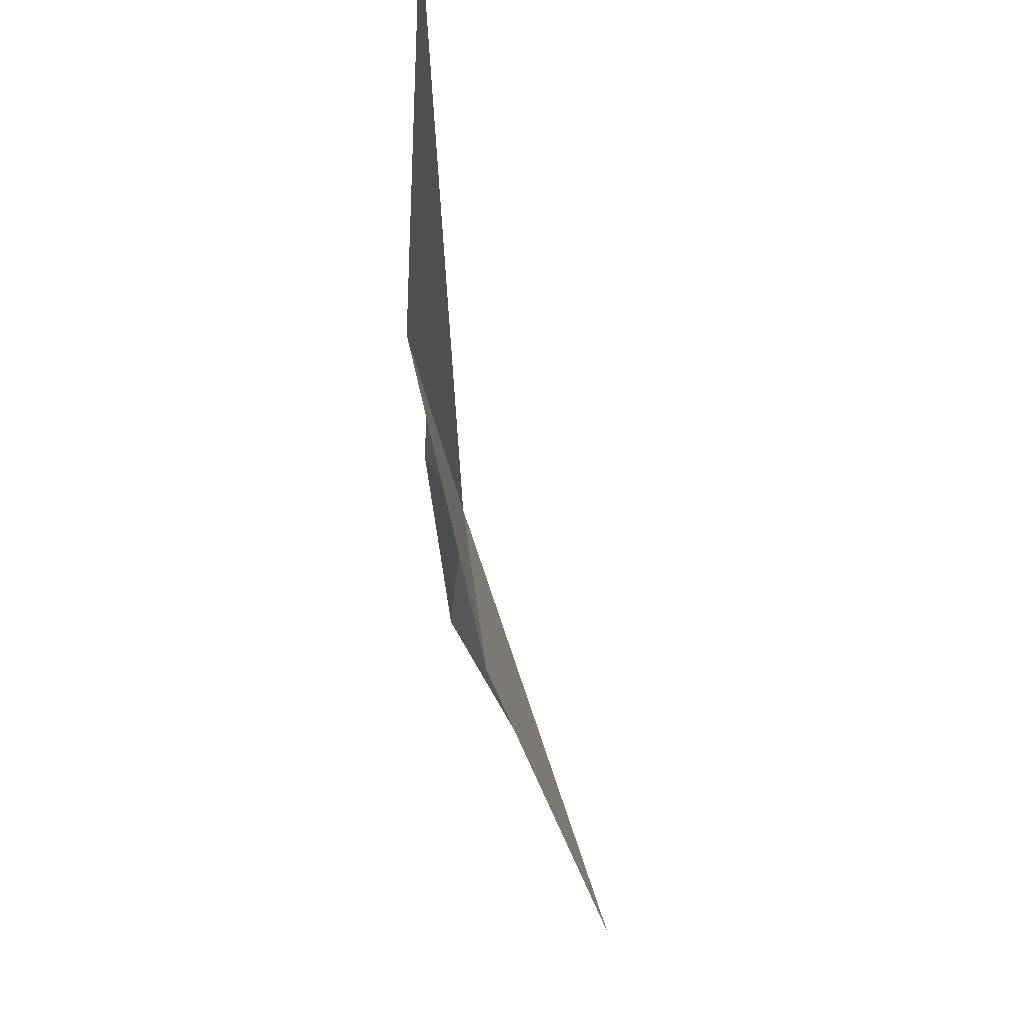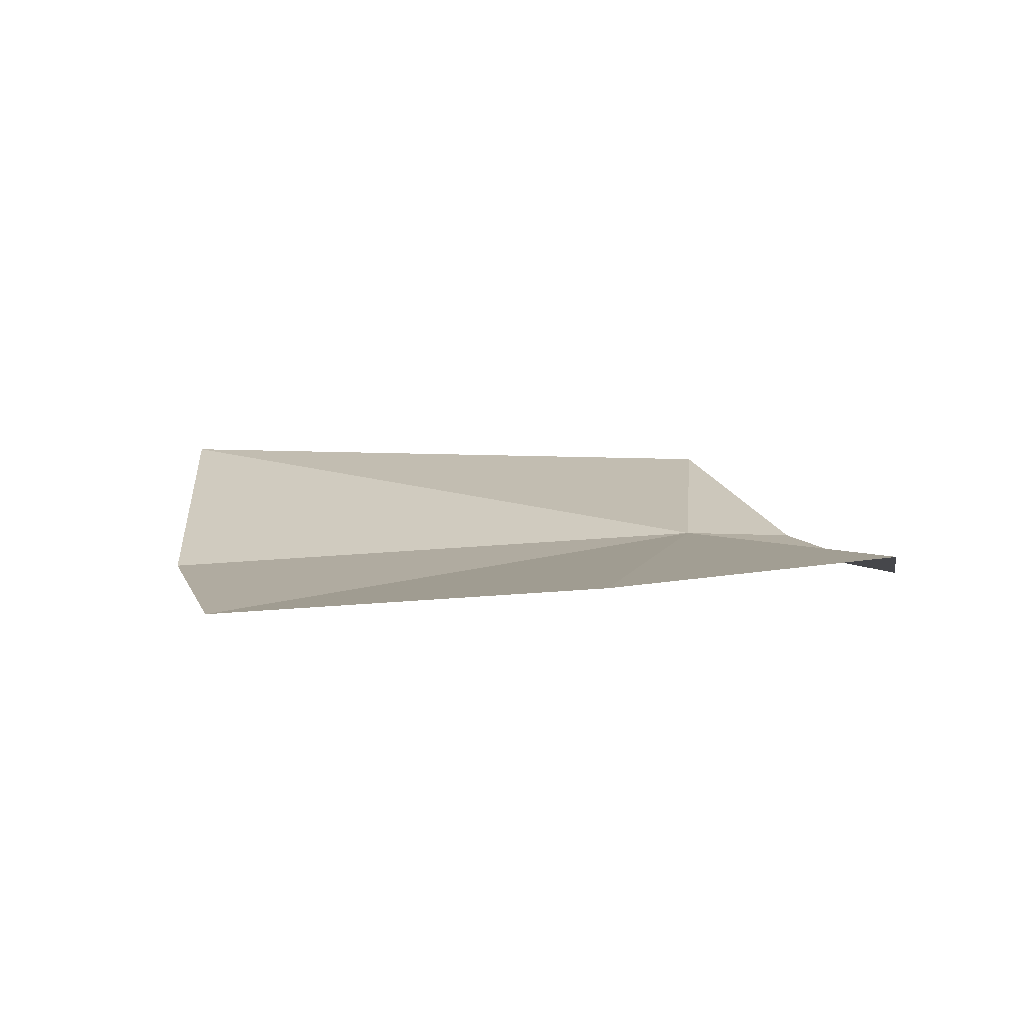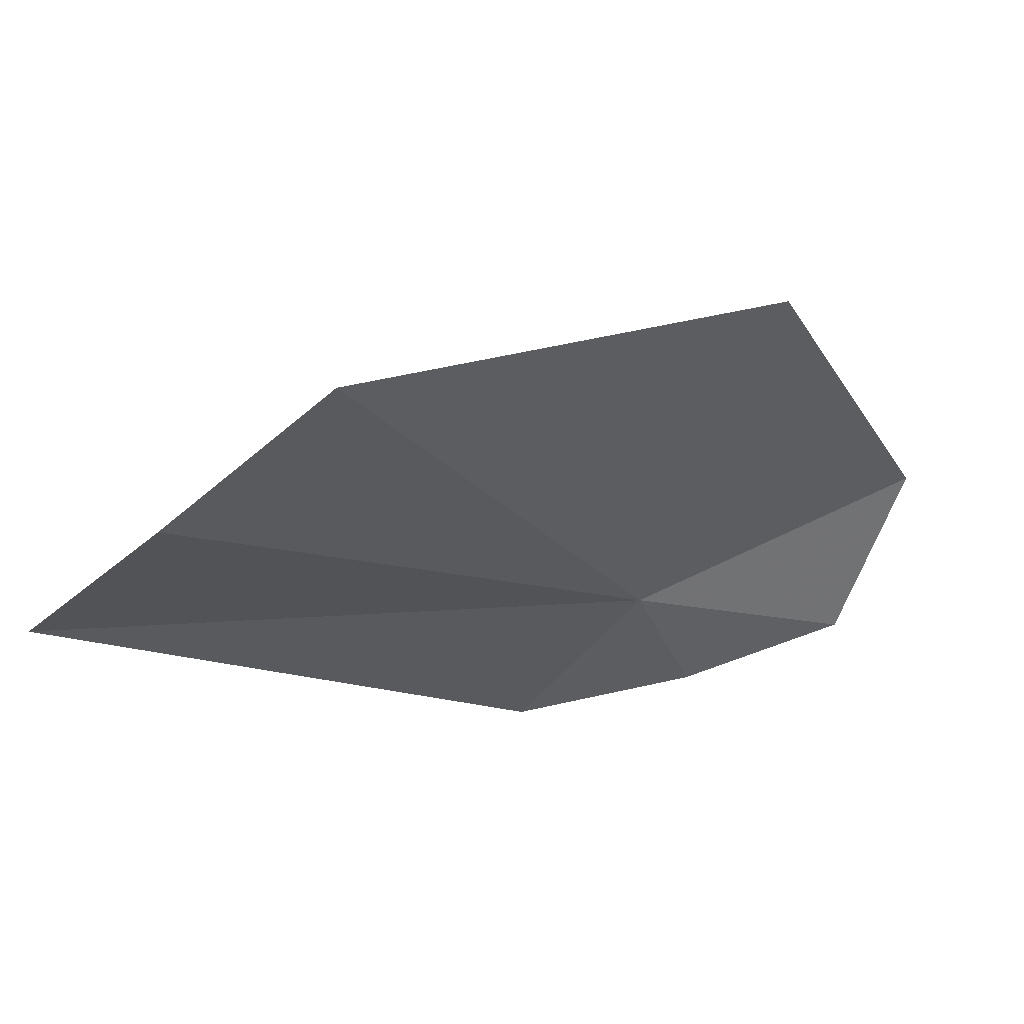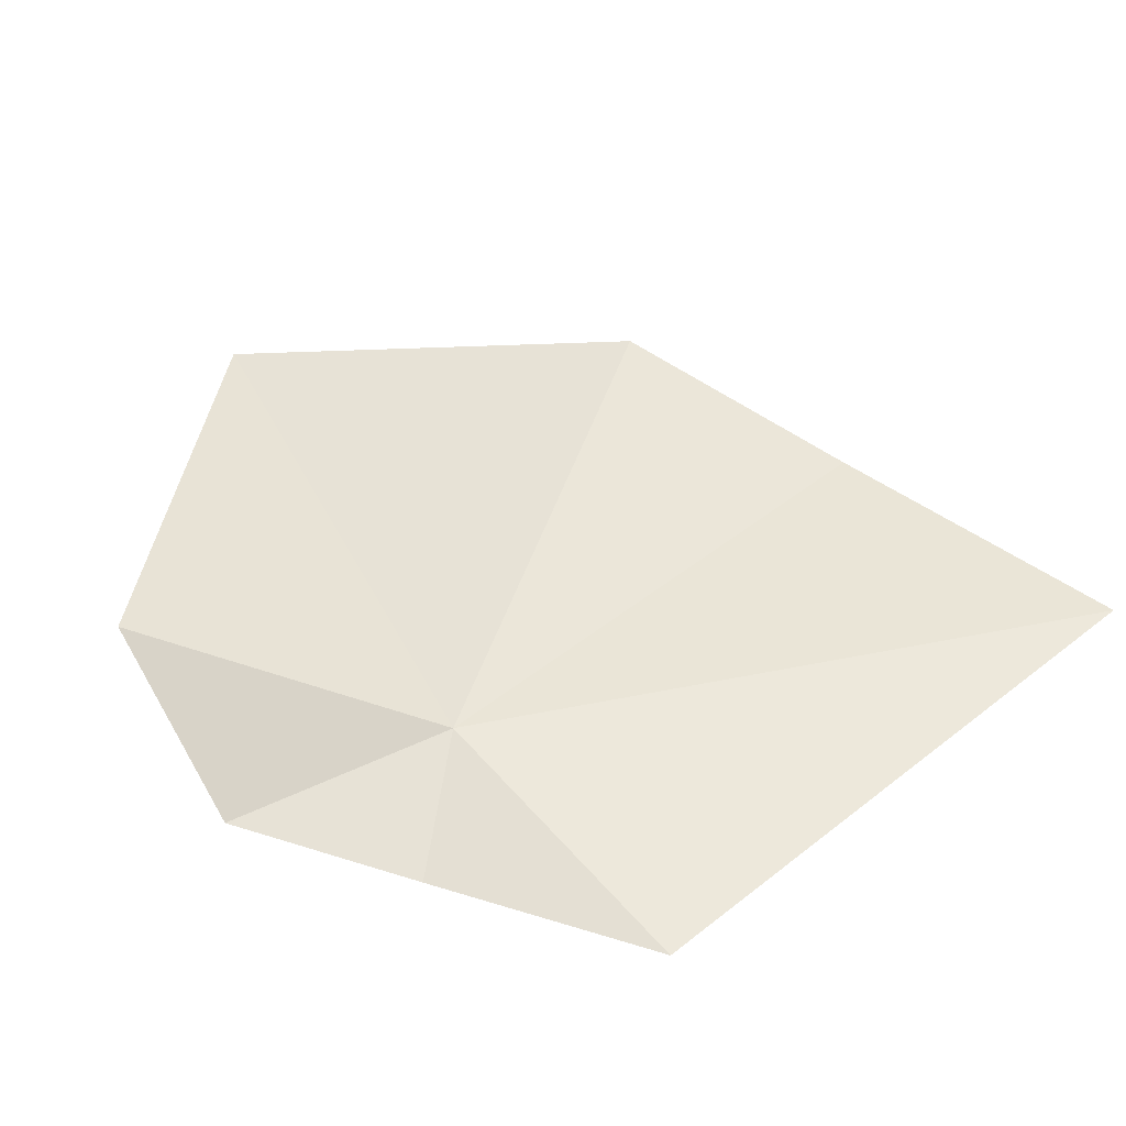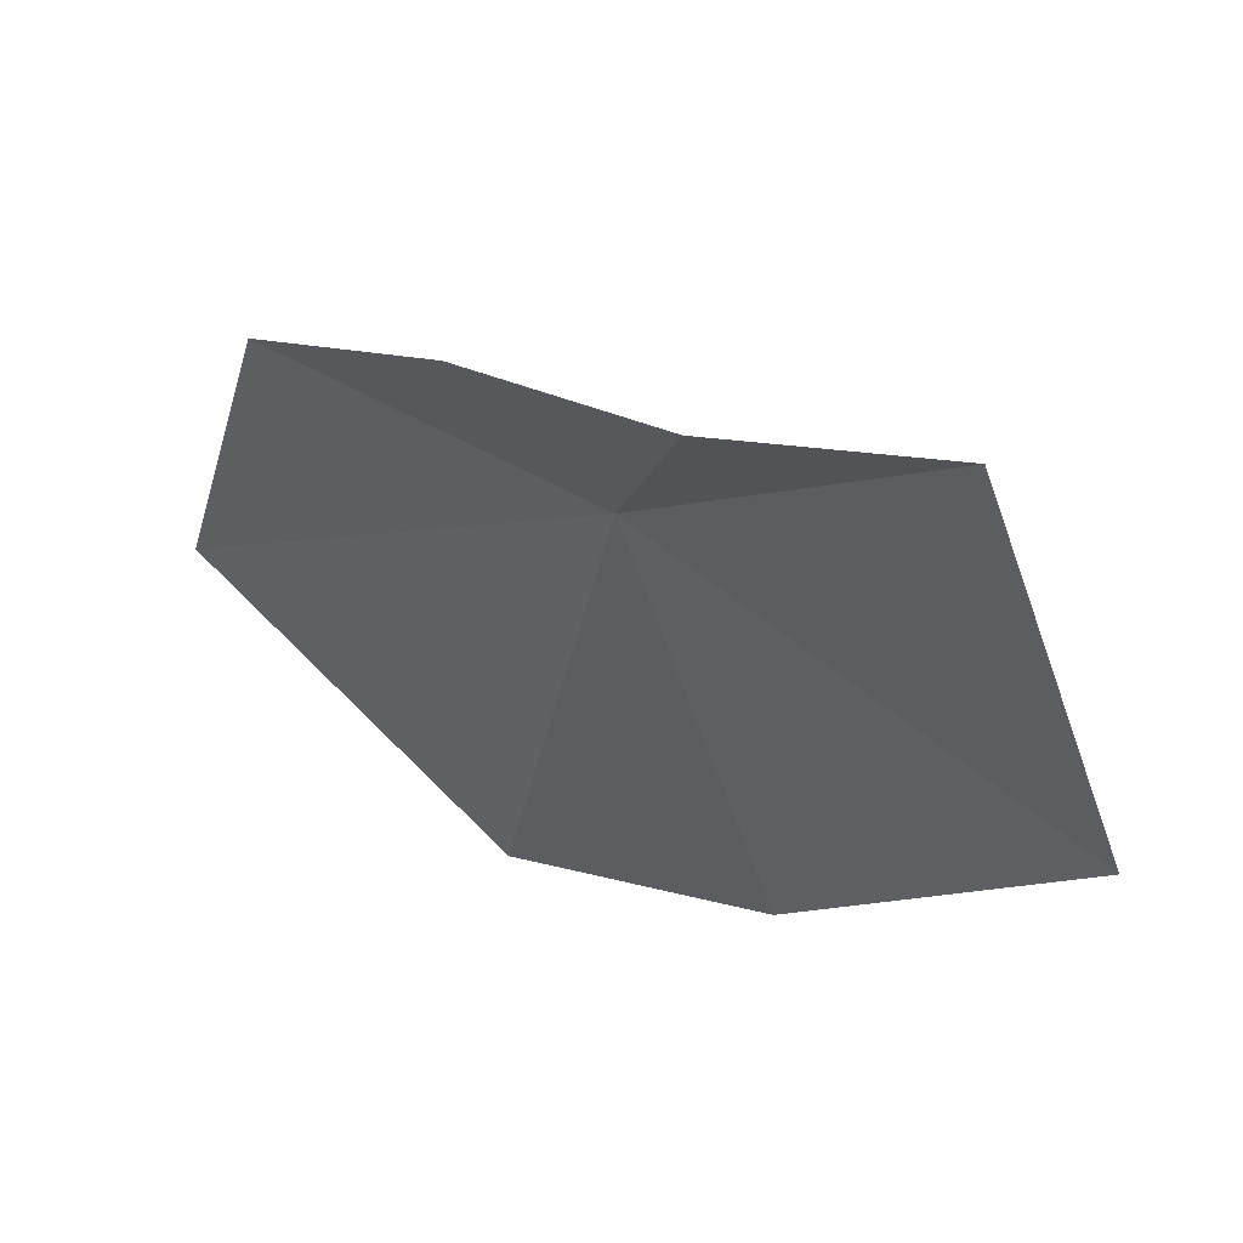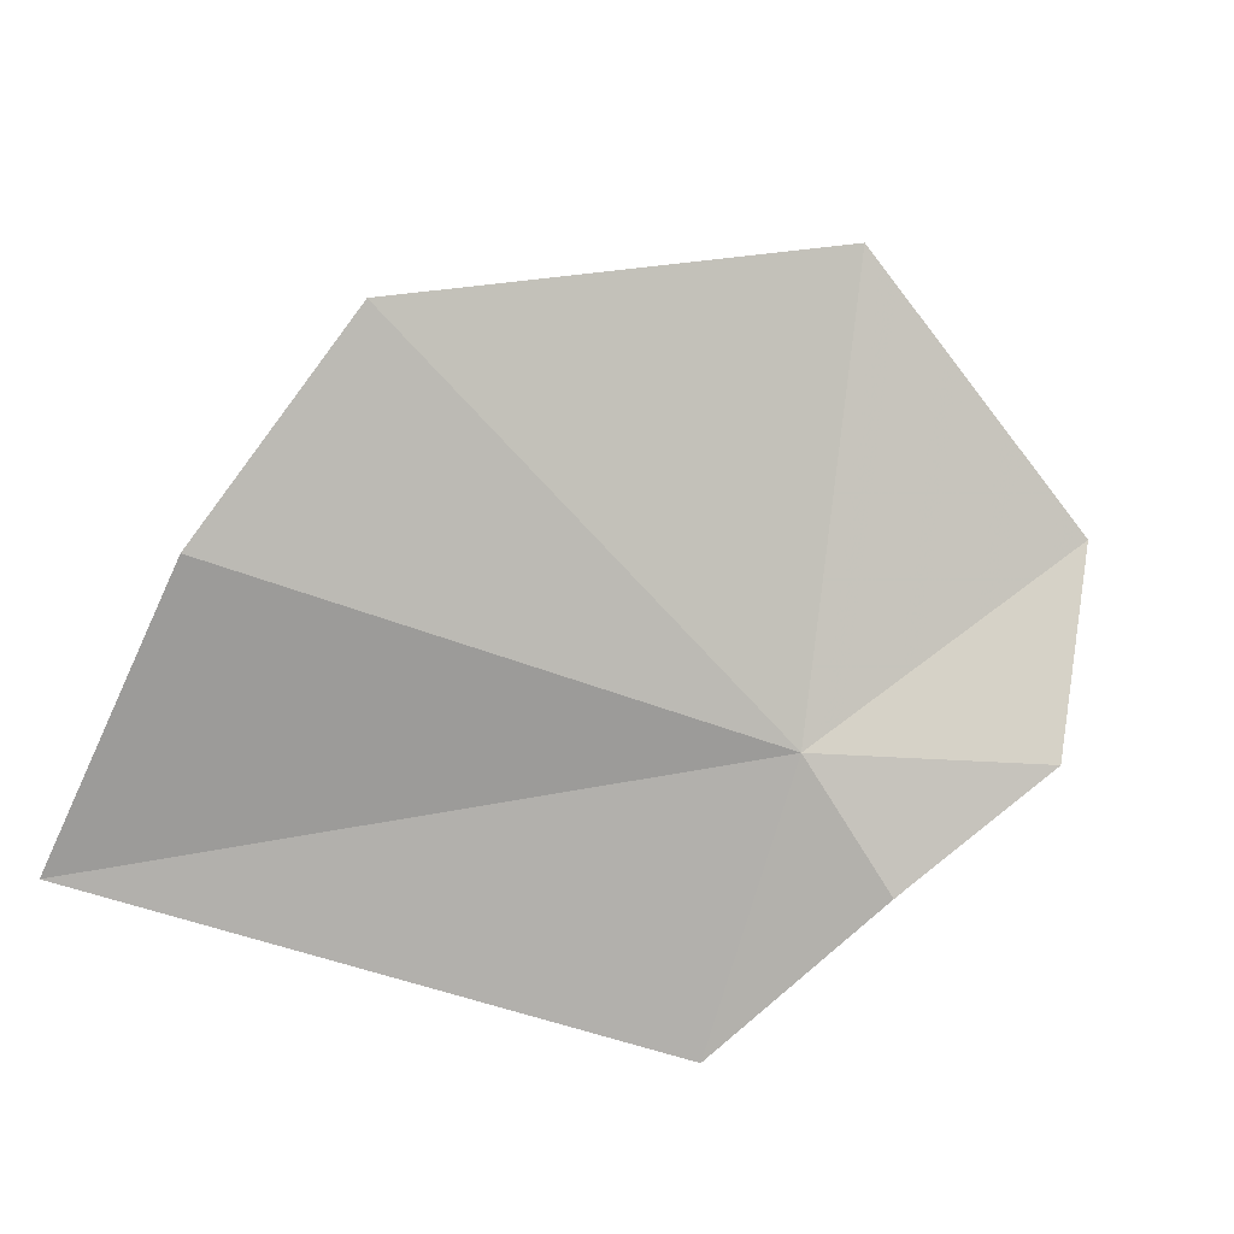
<metadata>
{"format":"obj","ext":"obj","renderer":"f3d","projection":"perspective","resolution":1024,"background":"white","views":[{"elev":-14.6,"azim":88.5,"up":"+Z"},{"elev":23.5,"azim":-177.5,"up":"+Y"},{"elev":-25.8,"azim":151.5,"up":"+Y"},{"elev":47.8,"azim":-43.6,"up":"+Y"},{"elev":-37.9,"azim":-73.4,"up":"+Y"},{"elev":-72.6,"azim":160.6,"up":"+Y"}]}
</metadata>
<code>
v -23.94 137 42.2
v -22.35 136.9 42.17
v -22.57 137 41.48
v -23.69 137.4 41
v -22.25 136.9 43.11
v -24.27 136.9 42.45
v -23.98 136.9 43.05
v -24.47 137.2 41.5
v -24.55 137 42.01
f 1 3 2
f 1 4 3
f 1 2 5
f 1 7 6
f 1 9 8
f 1 5 7
f 1 8 4
f 1 6 9

</code>
